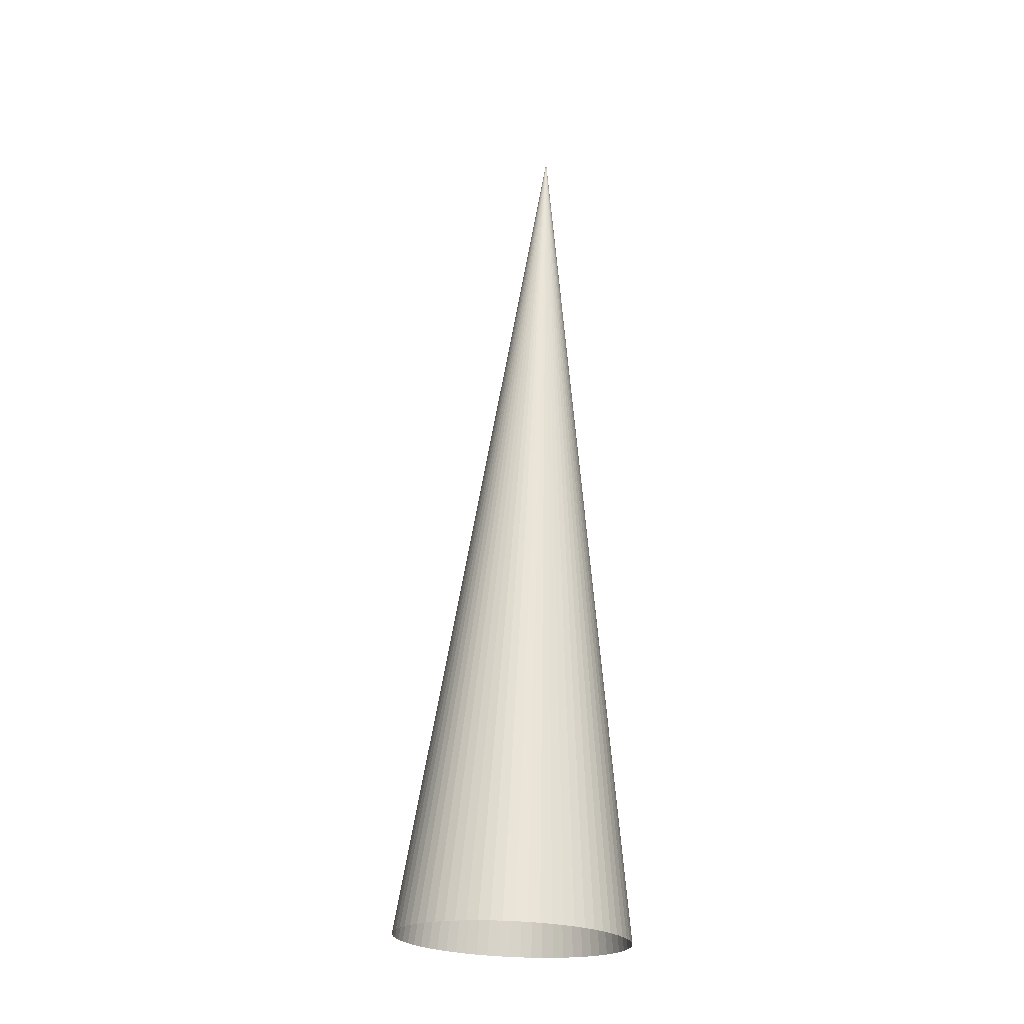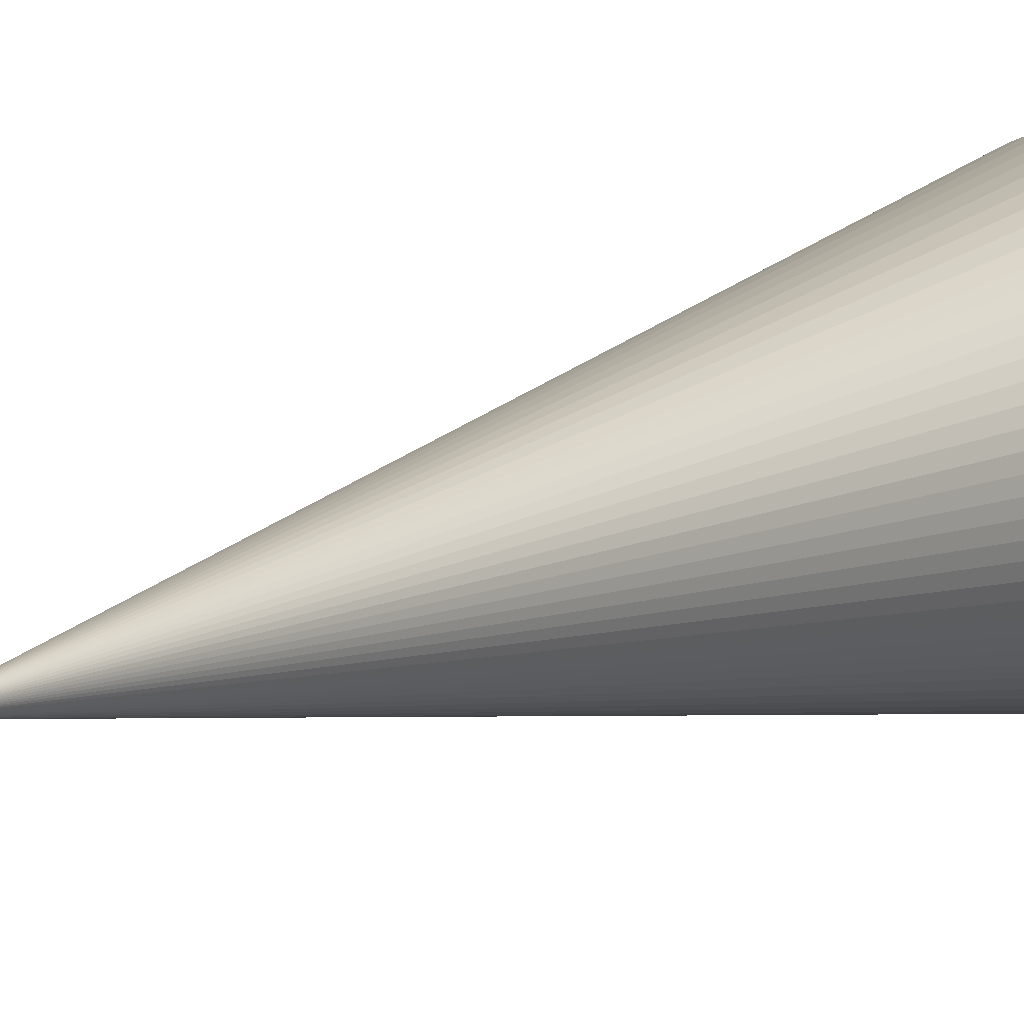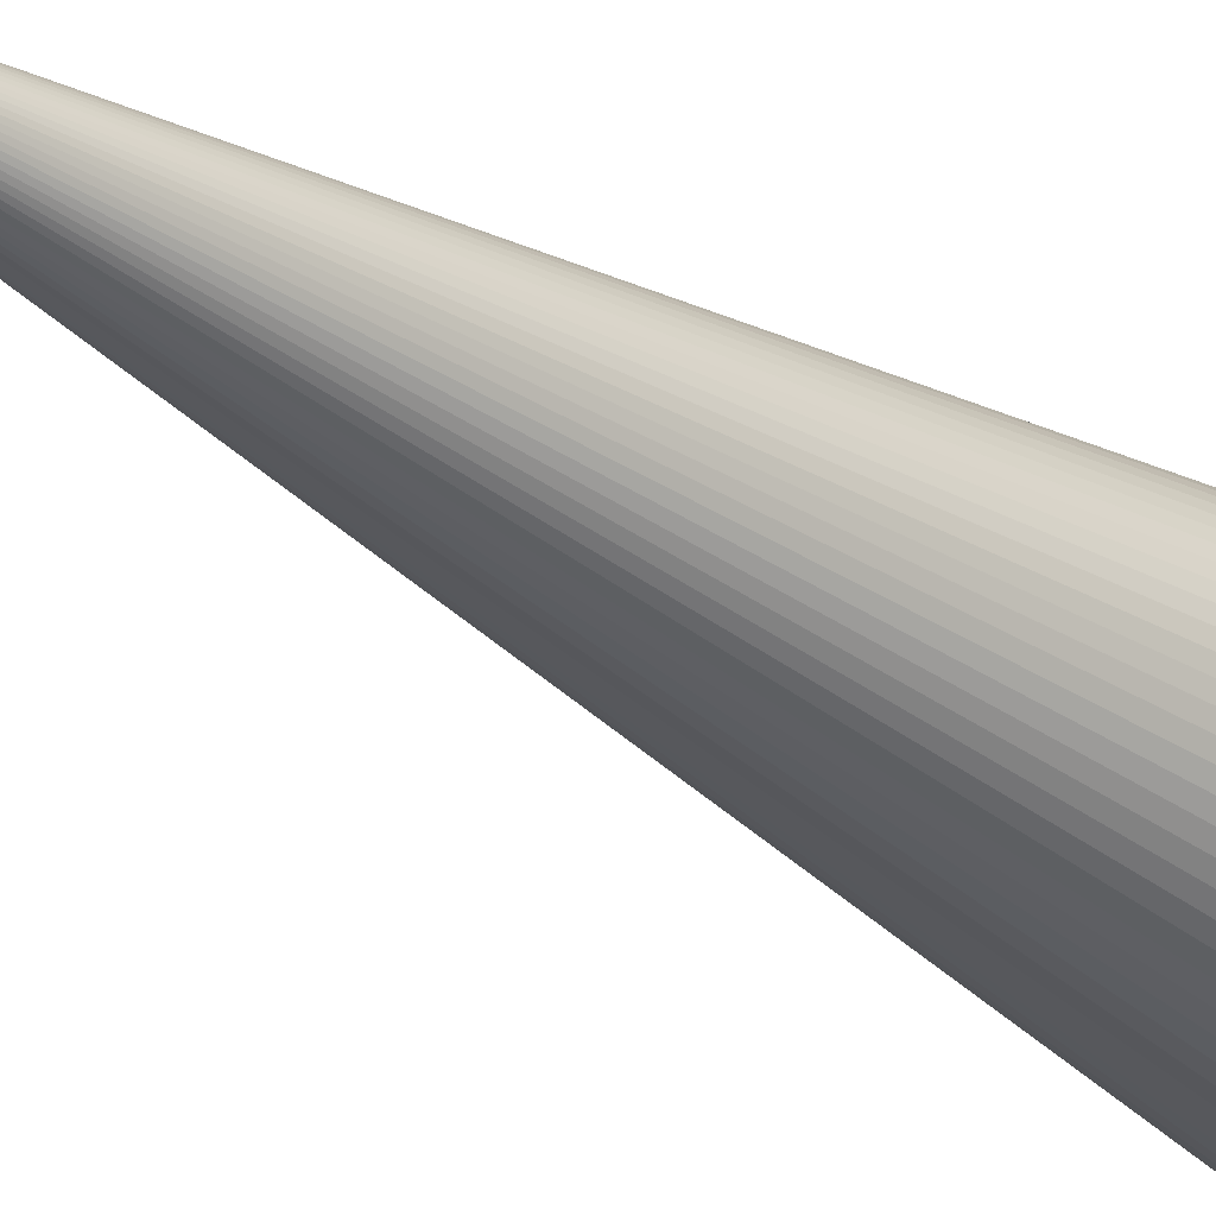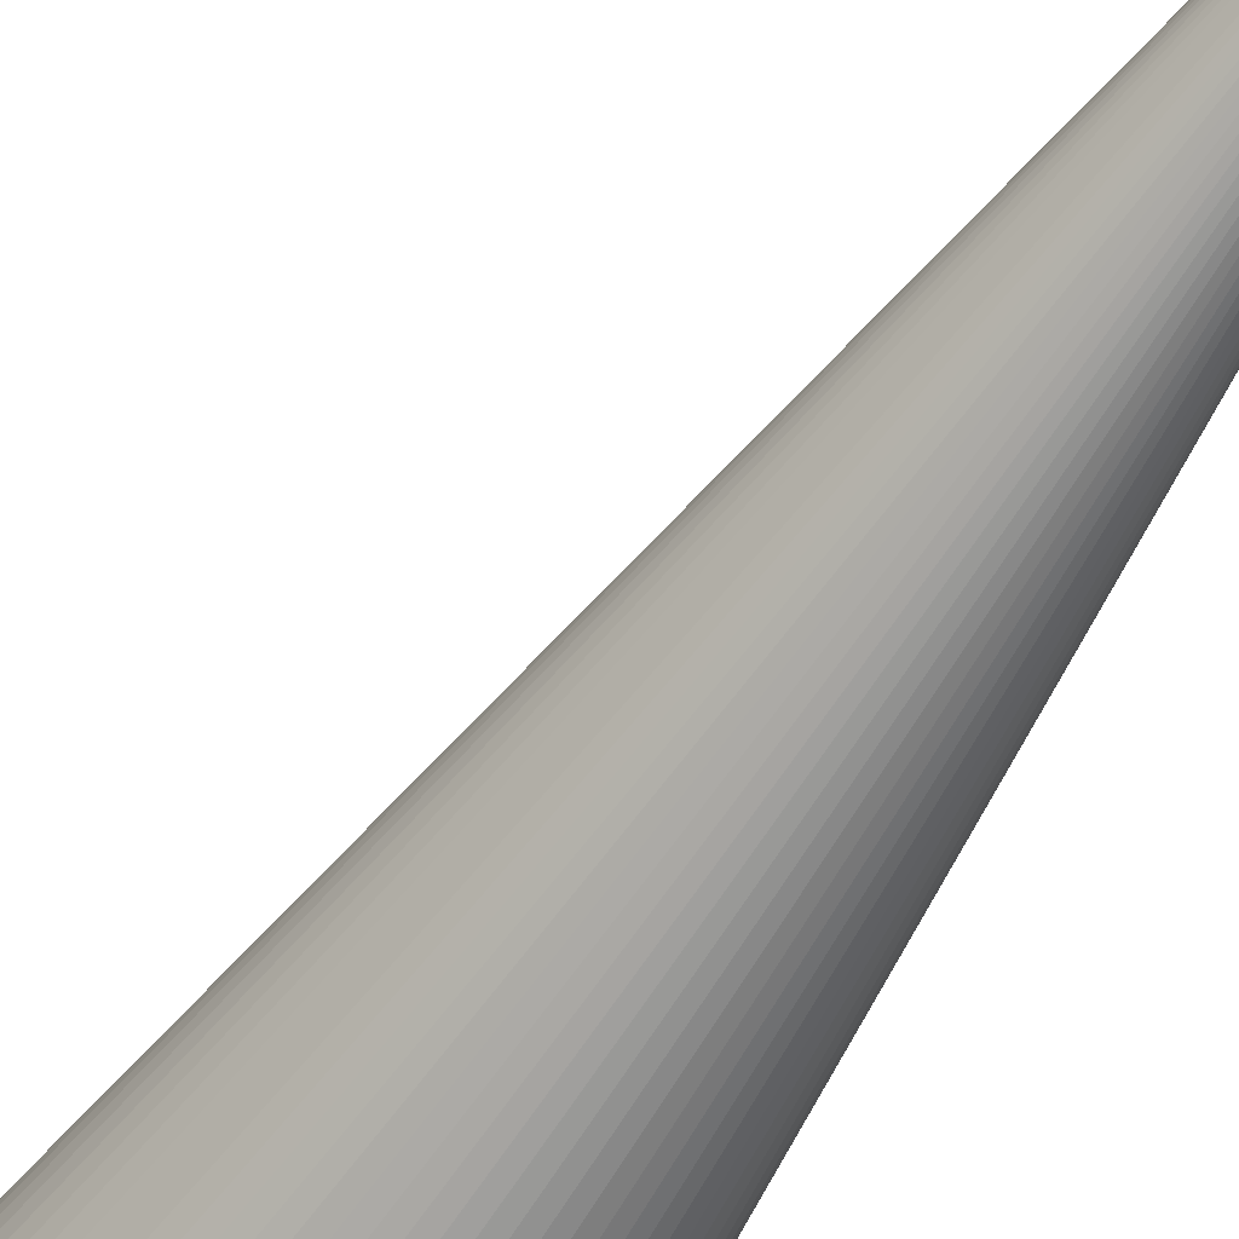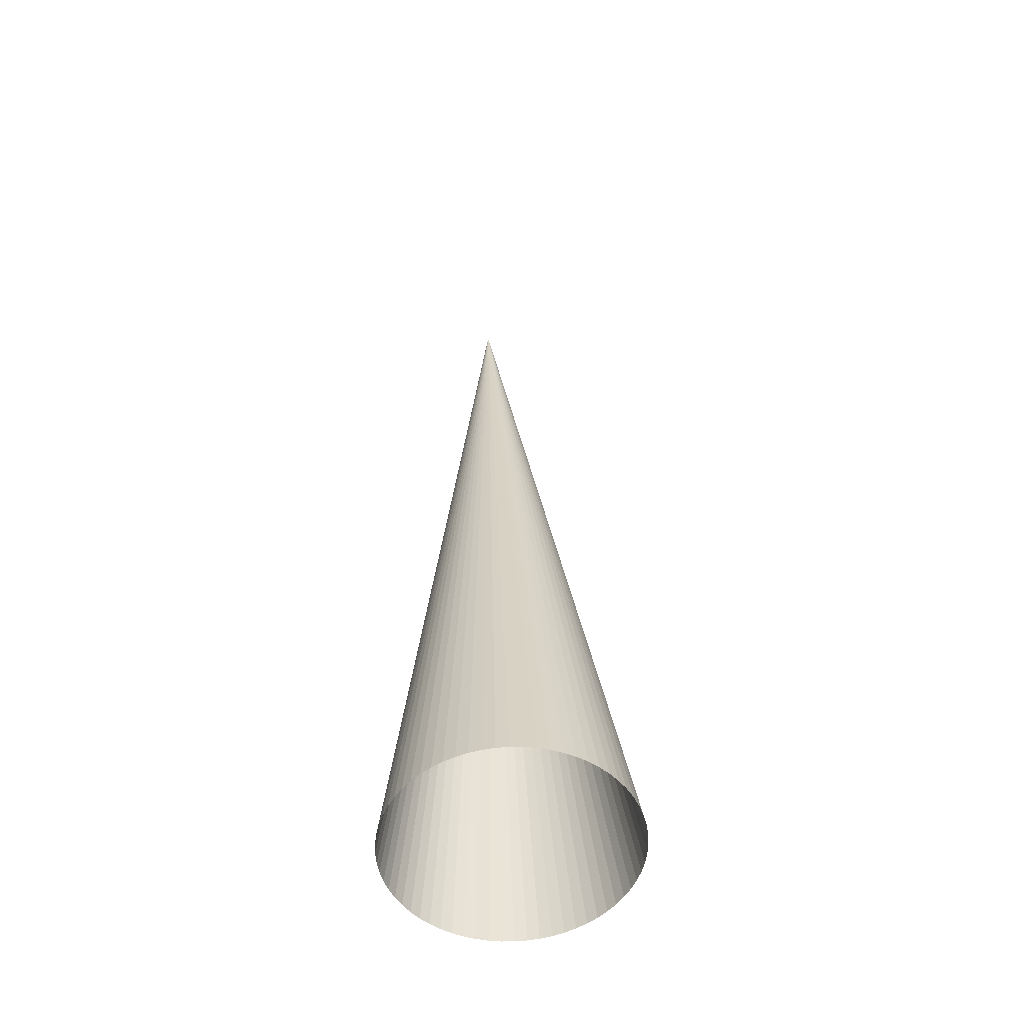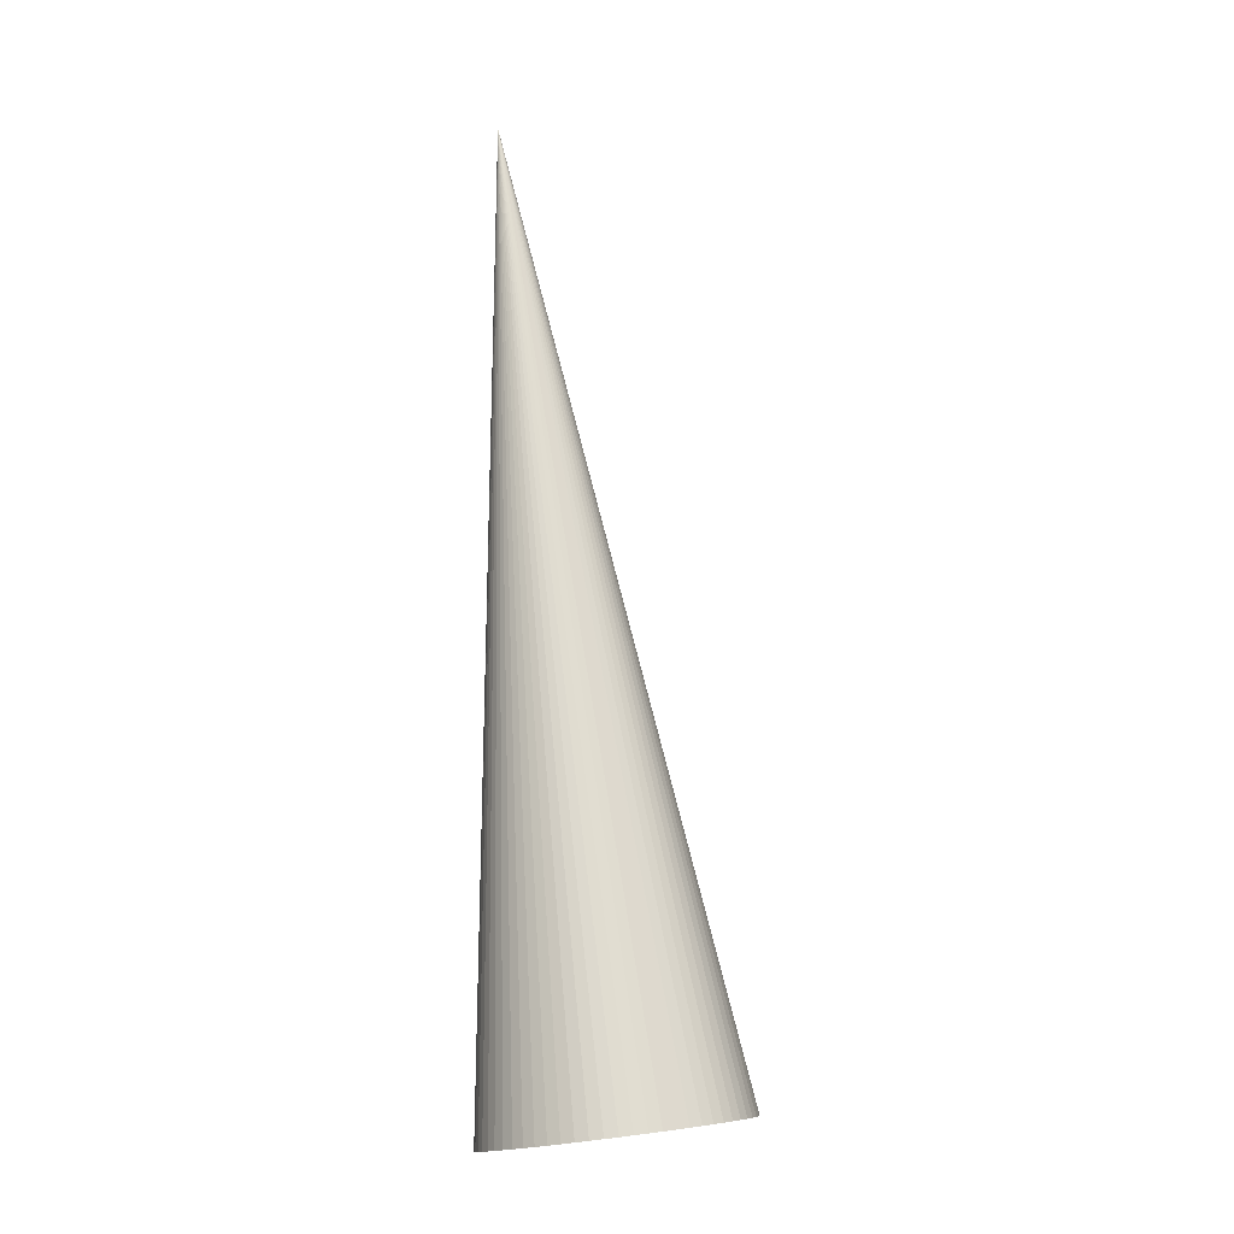
<metadata>
{"format":"obj","ext":"obj","renderer":"f3d","projection":"perspective","resolution":1024,"background":"white","views":[{"elev":-15.3,"azim":-72.9,"up":"+Z"},{"elev":5.9,"azim":33.5,"up":"+Y"},{"elev":-27.7,"azim":48.9,"up":"+Y"},{"elev":-62.0,"azim":-26.1,"up":"+Y"},{"elev":-48.2,"azim":-110.1,"up":"+Z"},{"elev":-13.5,"azim":164.0,"up":"+Z"}]}
</metadata>
<code>
o Jets_22
v 0 0 0
v 0 0 0
v 0 0 0
v 0 0 0
v 0 0 0
v 0 0 0
v 0 0 0
v 0 0 0
v 0 0 0
v 0 0 0
v 0 0 0
v 0 0 0
v 0 0 0
v 0 0 0
v 0 0 0
v 0 0 0
v 0 0 0
v 0 0 0
v 0 0 0
v 0 0 0
v 0 0 0
v 0 0 0
v 0 0 0
v 0 0 0
v 0 0 0
v 0 0 0
v 0 0 0
v 0 0 0
v 0 0 0
v 0 0 0
v 0 0 0
v 0 0 0
v 0 0 0
v 0 0 0
v 0 0 0
v 0 0 0
v 0 0 0
v 0 0 0
v 0 0 0
v 0 0 0
v 0 0 0
v 0 0 0
v 0 0 0
v 0 0 0
v 0 0 0
v 0 0 0
v 0 0 0
v 0 0 0
v 0 0 0
v 0 0 0
v 0 0 0
v 0 0 0
v 0 0 0
v 0 0 0
v 0 0 0
v 0 0 0
v 0 0 0
v 0 0 0
v 0 0 0
v 0 0 0
v 0 0 0
v 0 0 0
v 0 0 0
v 0 0 0
v -0.3302 -0.2753 -2.246
v -0.3586 -0.2689 -2.243
v -0.3864 -0.2598 -2.239
v -0.4131 -0.2479 -2.236
v -0.4385 -0.2335 -2.233
v -0.4624 -0.2166 -2.229
v -0.4845 -0.1975 -2.226
v -0.5047 -0.1762 -2.224
v -0.5226 -0.1531 -2.221
v -0.5383 -0.1283 -2.219
v -0.5515 -0.102 -2.217
v -0.562 -0.07463 -2.216
v -0.5698 -0.04631 -2.215
v -0.5748 -0.01734 -2.214
v -0.577 0.01198 -2.213
v -0.5764 0.04139 -2.213
v -0.5728 0.07058 -2.213
v -0.5665 0.0993 -2.214
v -0.5574 0.1272 -2.215
v -0.5456 0.1542 -2.216
v -0.5312 0.1798 -2.217
v -0.5144 0.2039 -2.219
v -0.4954 0.2262 -2.221
v -0.4743 0.2465 -2.224
v -0.4513 0.2647 -2.226
v -0.4267 0.2805 -2.229
v -0.4006 0.2938 -2.233
v -0.3734 0.3044 -2.236
v -0.3453 0.3123 -2.239
v -0.3165 0.3174 -2.243
v -0.2874 0.3197 -2.246
v -0.2583 0.319 -2.25
v -0.2293 0.3155 -2.254
v -0.2008 0.3091 -2.257
v -0.1731 0.3 -2.261
v -0.1464 0.2881 -2.264
v -0.121 0.2737 -2.267
v -0.09708 0.2568 -2.271
v -0.07495 0.2376 -2.274
v -0.05479 0.2164 -2.276
v -0.03681 0.1933 -2.279
v -0.02116 0.1685 -2.281
v -0.007997 0.1422 -2.283
v 0.002545 0.1148 -2.284
v 0.01037 0.08648 -2.285
v 0.0154 0.05751 -2.286
v 0.01759 0.02819 -2.287
v 0.01691 -0.001214 -2.287
v 0.01338 -0.03041 -2.287
v 0.007023 -0.05912 -2.286
v -0.002093 -0.08707 -2.285
v -0.01388 -0.114 -2.284
v -0.02823 -0.1396 -2.283
v -0.04501 -0.1637 -2.281
v -0.06404 -0.186 -2.279
v -0.08515 -0.2064 -2.276
v -0.1081 -0.2245 -2.274
v -0.1328 -0.2403 -2.271
v -0.1588 -0.2536 -2.267
v -0.186 -0.2642 -2.264
v -0.2142 -0.2722 -2.261
v -0.2429 -0.2773 -2.257
v -0.272 -0.2795 -2.254
v -0.3012 -0.2788 -2.25
f 1 65 66 2
f 2 66 65 1
f 2 66 67 3
f 3 67 66 2
f 3 67 68 4
f 4 68 67 3
f 4 68 69 5
f 5 69 68 4
f 5 69 70 6
f 6 70 69 5
f 6 70 71 7
f 7 71 70 6
f 7 71 72 8
f 8 72 71 7
f 8 72 73 9
f 9 73 72 8
f 9 73 74 10
f 10 74 73 9
f 10 74 75 11
f 11 75 74 10
f 11 75 76 12
f 12 76 75 11
f 12 76 77 13
f 13 77 76 12
f 13 77 78 14
f 14 78 77 13
f 14 78 79 15
f 15 79 78 14
f 15 79 80 16
f 16 80 79 15
f 16 80 81 17
f 17 81 80 16
f 17 81 82 18
f 18 82 81 17
f 18 82 83 19
f 19 83 82 18
f 19 83 84 20
f 20 84 83 19
f 20 84 85 21
f 21 85 84 20
f 21 85 86 22
f 22 86 85 21
f 22 86 87 23
f 23 87 86 22
f 23 87 88 24
f 24 88 87 23
f 24 88 89 25
f 25 89 88 24
f 25 89 90 26
f 26 90 89 25
f 26 90 91 27
f 27 91 90 26
f 27 91 92 28
f 28 92 91 27
f 28 92 93 29
f 29 93 92 28
f 29 93 94 30
f 30 94 93 29
f 30 94 95 31
f 31 95 94 30
f 31 95 96 32
f 32 96 95 31
f 32 96 97 33
f 33 97 96 32
f 33 97 98 34
f 34 98 97 33
f 34 98 99 35
f 35 99 98 34
f 35 99 100 36
f 36 100 99 35
f 36 100 101 37
f 37 101 100 36
f 37 101 102 38
f 38 102 101 37
f 38 102 103 39
f 39 103 102 38
f 39 103 104 40
f 40 104 103 39
f 40 104 105 41
f 41 105 104 40
f 41 105 106 42
f 42 106 105 41
f 42 106 107 43
f 43 107 106 42
f 43 107 108 44
f 44 108 107 43
f 44 108 109 45
f 45 109 108 44
f 45 109 110 46
f 46 110 109 45
f 46 110 111 47
f 47 111 110 46
f 47 111 112 48
f 48 112 111 47
f 48 112 113 49
f 49 113 112 48
f 49 113 114 50
f 50 114 113 49
f 50 114 115 51
f 51 115 114 50
f 51 115 116 52
f 52 116 115 51
f 52 116 117 53
f 53 117 116 52
f 53 117 118 54
f 54 118 117 53
f 54 118 119 55
f 55 119 118 54
f 55 119 120 56
f 56 120 119 55
f 56 120 121 57
f 57 121 120 56
f 57 121 122 58
f 58 122 121 57
f 58 122 123 59
f 59 123 122 58
f 59 123 124 60
f 60 124 123 59
f 60 124 125 61
f 61 125 124 60
f 61 125 126 62
f 62 126 125 61
f 62 126 127 63
f 63 127 126 62
f 63 127 128 64
f 64 128 127 63
f 64 128 65 1
f 1 65 128 64

</code>
